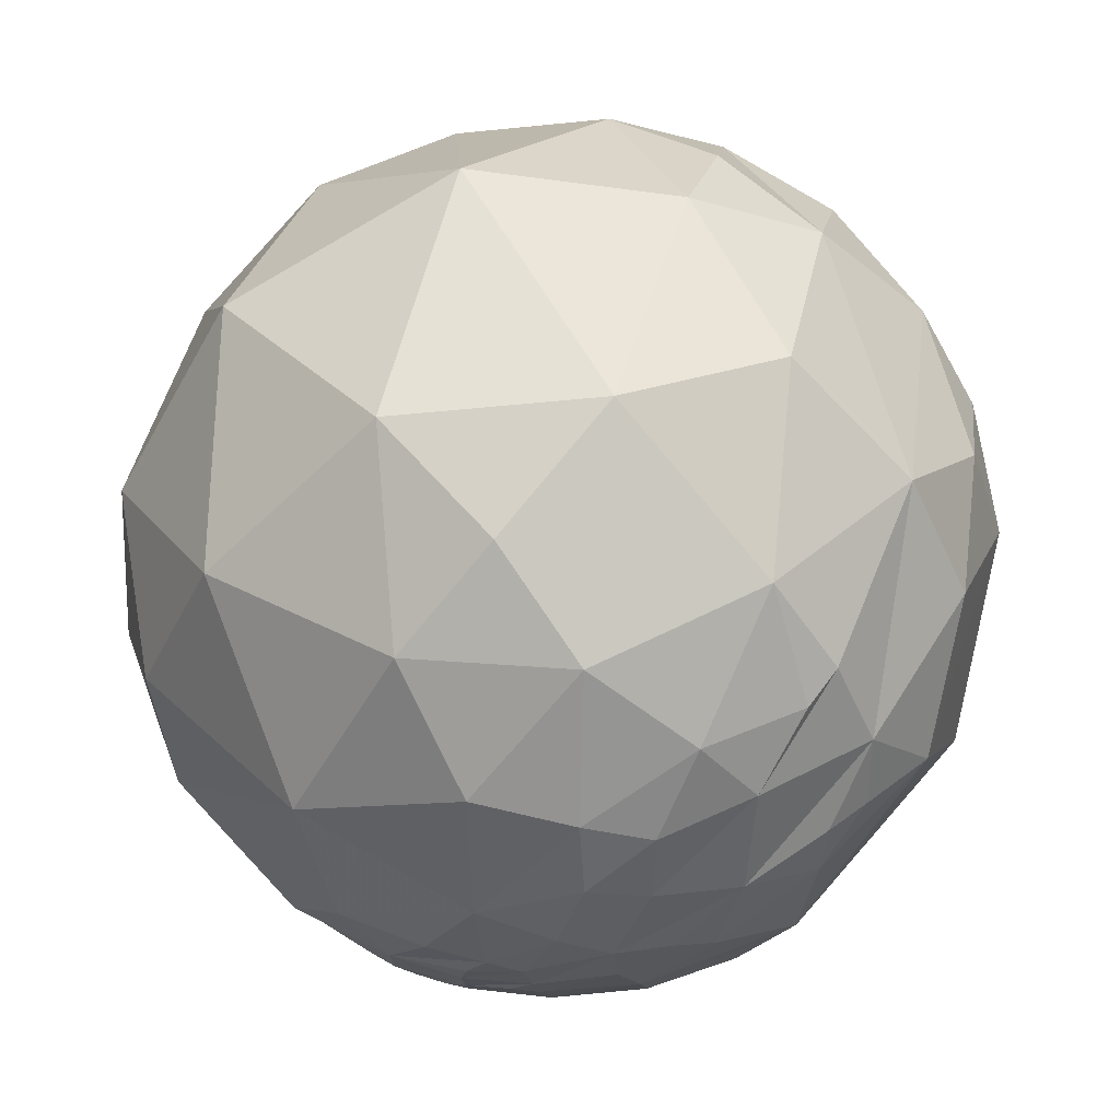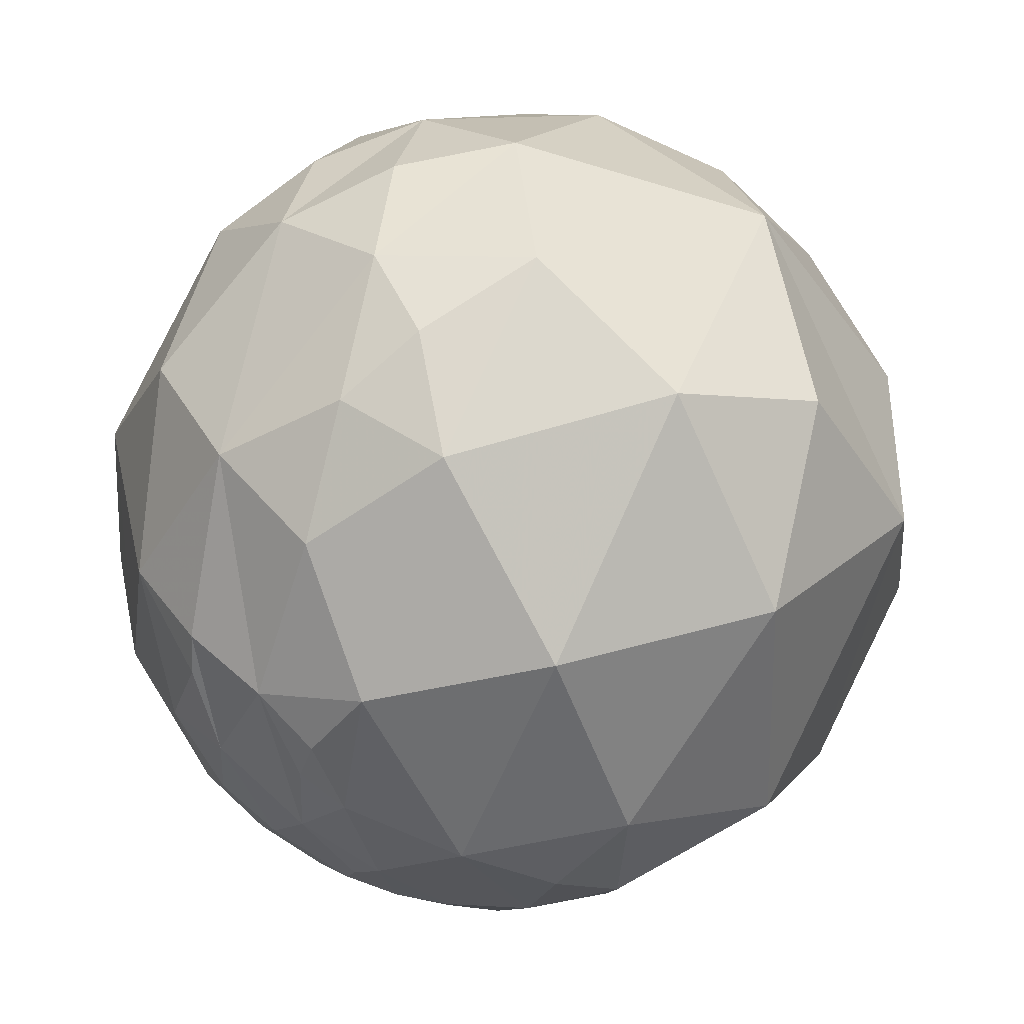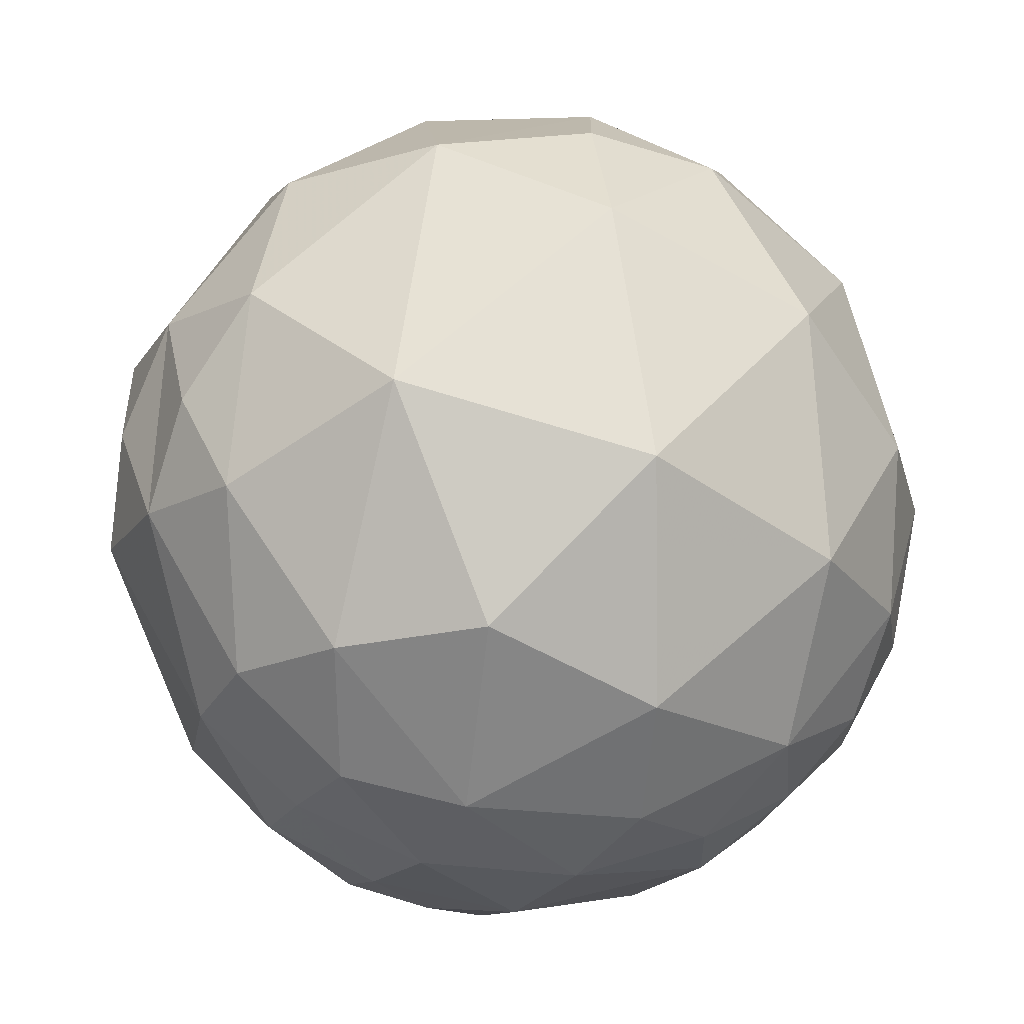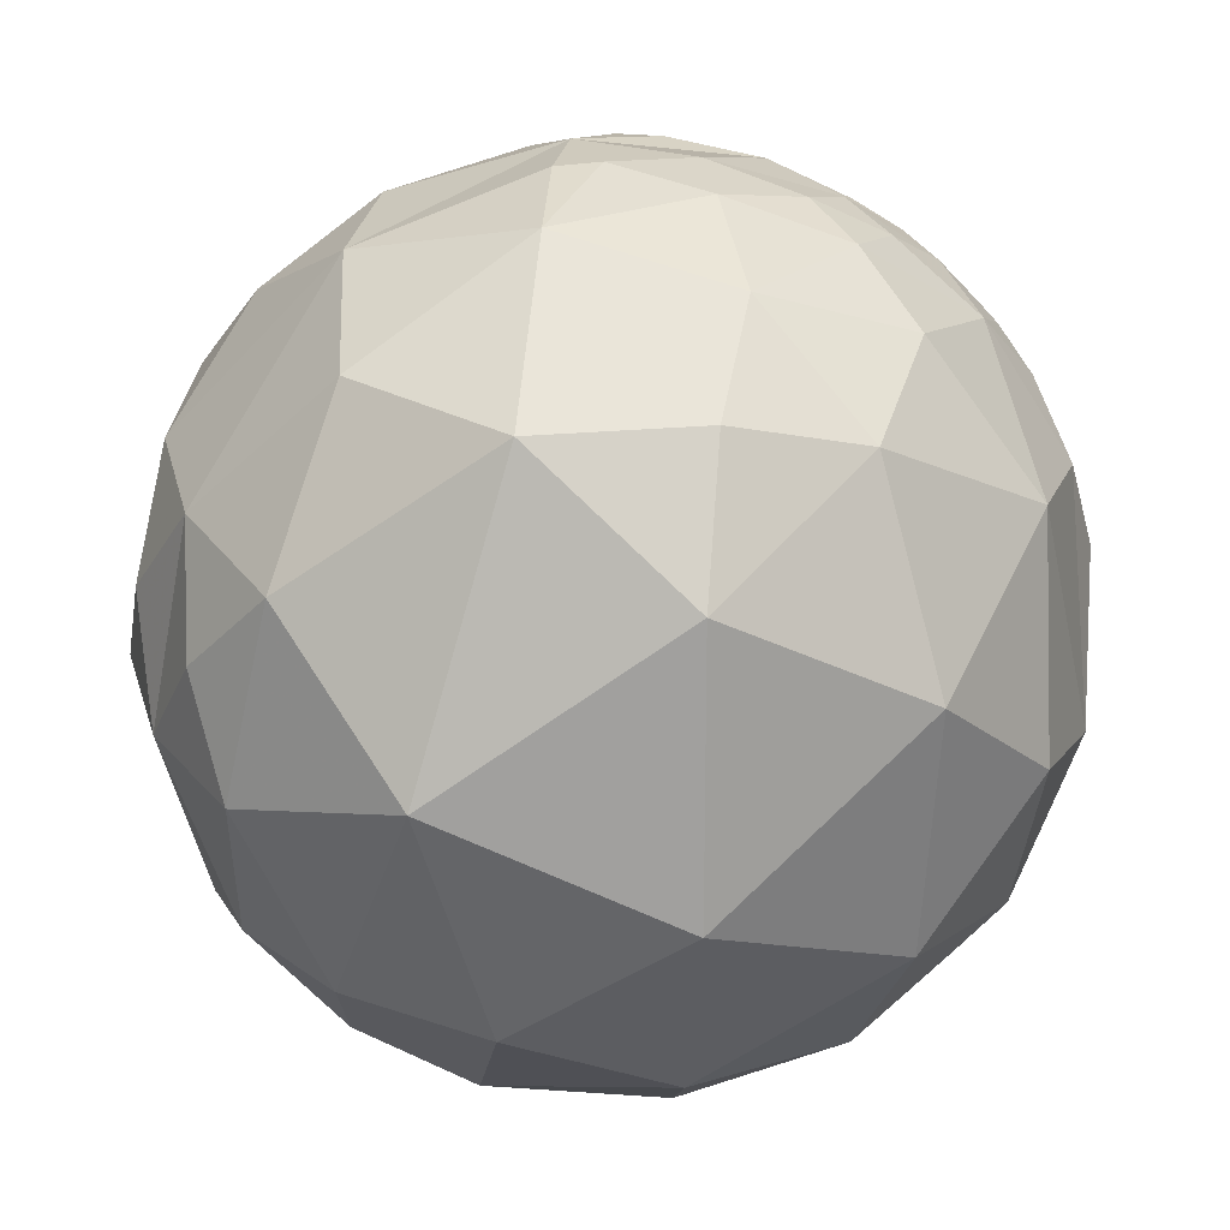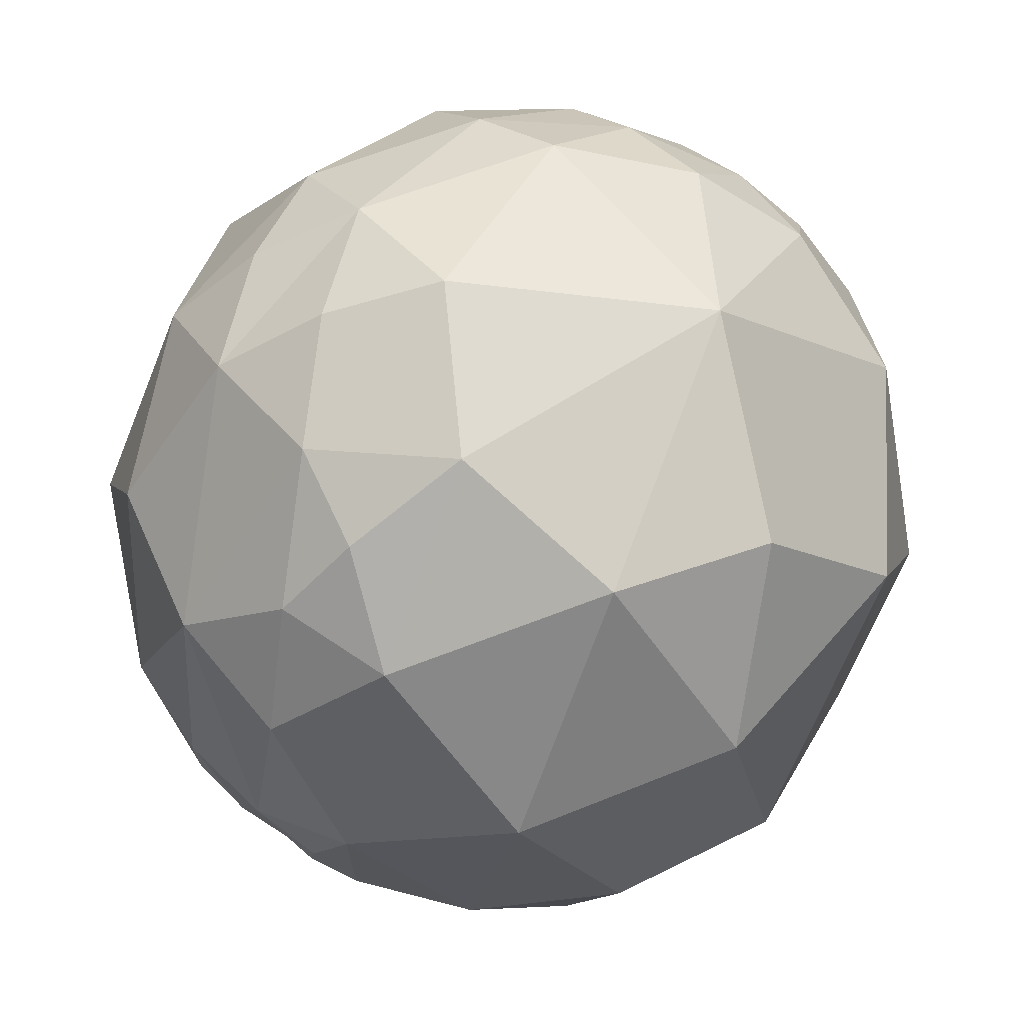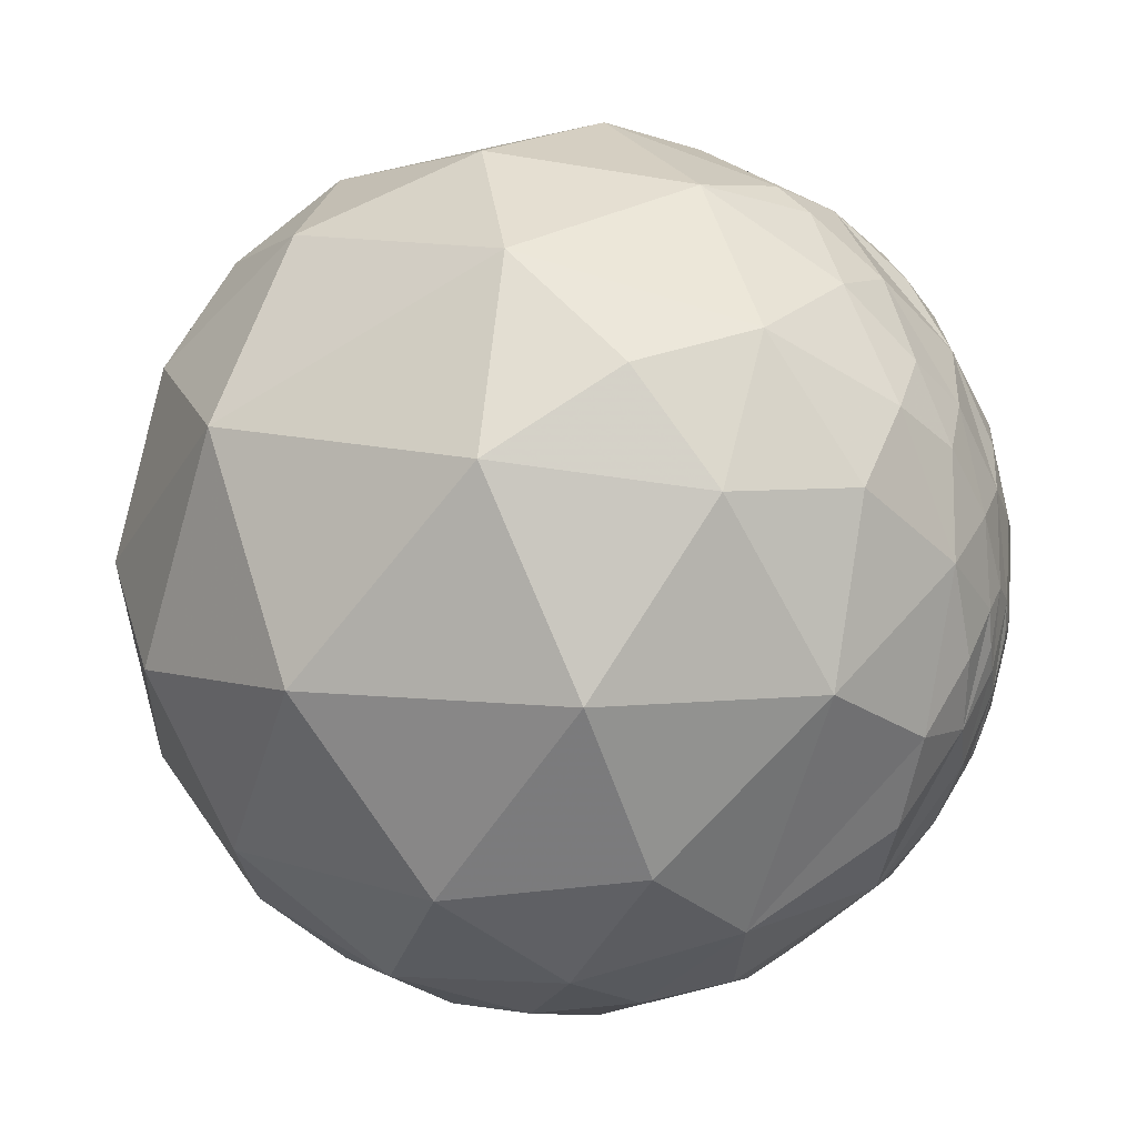
<metadata>
{"format":"obj","ext":"obj","renderer":"f3d","projection":"perspective","resolution":1024,"background":"white","views":[{"elev":79.6,"azim":-36.2,"up":"+Z"},{"elev":-41.1,"azim":86.9,"up":"+Y"},{"elev":27.4,"azim":-179.7,"up":"+Z"},{"elev":69.8,"azim":-169.3,"up":"+Z"},{"elev":-13.7,"azim":96.2,"up":"+Y"},{"elev":57.5,"azim":-116.8,"up":"+Z"}]}
</metadata>
<code>
v -0.5327 -0.7218 0.4418
v -0.3242 -0.7687 0.5513
v -0.1528 -0.8641 0.4796
v 0.06011 -0.8741 0.4819
v 0.16 -0.8753 0.4564
v -0.6207 -0.7569 0.2044
v -0.6254 -0.7248 0.289
v -0.4504 -0.8108 0.3739
v -0.339 -0.8708 0.3561
v 0.006915 -0.9249 0.3801
v -0.6648 -0.7343 0.1374
v -0.6224 -0.7731 0.1224
v -0.4638 -0.8491 0.2527
v -0.431 -0.8927 0.132
v -0.257 -0.919 0.2989
v -0.07686 -0.9909 0.1101
v -0.7766 -0.6299 -0.01274
v -0.7413 -0.6663 0.08048
v -0.6036 -0.7973 0.001289
v -0.7412 -0.6712 0.007392
v -0.3202 -0.9085 -0.2685
v -0.4164 -0.9071 -0.0613
v -0.21 -0.971 -0.1146
v -0.6802 0.2999 0.6688
v -0.188 -0.0464 0.9811
v -0.2269 0.3005 0.9264
v -0.4764 -0.1043 0.873
v 0.5854 0.3424 0.7349
v 0.6247 0.6634 0.4119
v 0.2487 0.6881 0.6817
v 0.1707 0.04532 0.9843
v 0.7436 0.4304 0.5117
v -0.8974 0.4398 -0.03625
v -0.9131 0.2624 0.3121
v -0.3223 0.9465 0.01564
v -0.6368 0.741 -0.213
v -0.7193 0.6572 0.2252
v -0.3159 0.7773 0.544
v 0.3751 0.9072 -0.1902
v 0.3782 0.9143 0.1448
v 0.09442 0.9689 -0.2287
v 0.04265 0.9716 0.2328
v 0.6068 0.7948 0.008847
v 0.9599 0.2772 0.04276
v 0.8277 0.4994 0.2559
v -0.8188 0.4941 -0.2923
v -0.933 0.2886 -0.2148
v -0.1536 0.8569 -0.4921
v -0.4516 0.7764 -0.4395
v -0.6602 0.6126 -0.4346
v -0.2971 0.906 -0.3015
v 0.3195 0.7377 -0.5948
v 0.2013 0.871 -0.4481
v 0.4856 0.8077 -0.3345
v 0.5692 0.6518 -0.5012
v 0.7116 0.6803 -0.1754
v -0.8172 0.3291 -0.4732
v -0.3072 0.4505 -0.8382
v -0.6241 0.3251 -0.7105
v -0.4583 0.6249 -0.632
v 0.07076 0.5164 -0.8534
v 0.1986 0.6488 -0.7346
v -0.01132 0.7174 -0.6965
v 0.2592 0.2579 -0.9308
v 0.3917 0.5545 -0.7343
v 0.7991 0.2402 -0.5512
v -0.676 -0.6655 0.3165
v -0.3706 -0.5796 0.7258
v -0.2587 -0.688 0.678
v -0.4328 -0.6825 0.5889
v 0.1421 -0.6571 0.7403
v -0.03838 -0.7372 0.6746
v -0.08944 -0.6001 0.7949
v 0.2386 -0.6284 0.7404
v 0.2337 -0.7809 0.5793
v 0.8031 -0.565 0.1892
v 0.8097 -0.4141 0.4157
v 0.5949 -0.645 0.4797
v 0.3398 -0.8744 0.3464
v 0.4861 -0.8712 -0.06889
v 0.02908 -0.9645 -0.2626
v -0.1449 -0.7765 -0.6133
v -0.7734 -0.3809 -0.5067
v -0.6546 -0.7038 -0.2759
v -0.8747 -0.4643 -0.1392
v -0.8224 -0.523 -0.2239
v -0.78 -0.6176 -0.1009
v -0.8168 -0.574 -0.0576
v -0.844 -0.536 0.01905
v -0.7386 -0.6526 0.1692
v -0.7619 -0.5617 0.3225
v -0.8352 -0.5224 0.172
v -0.7215 -0.6506 0.237
v -0.8158 -0.188 0.5469
v -0.5238 -0.4058 0.749
v -0.6389 -0.5776 0.5081
v -0.1928 -0.3492 0.917
v 0.5289 -0.07339 0.8455
v 0.2158 -0.426 0.8786
v 0.8052 0.1469 0.5746
v 0.608 -0.4051 0.6828
v 0.921 0.2231 0.3194
v 0.931 -0.08545 0.3548
v 0.9193 -0.3034 0.2506
v 0.8592 -0.4041 -0.3138
v 0.7096 -0.269 -0.6513
v 0.991 -0.1342 -0.001121
v 0.3086 -0.2637 -0.9139
v 0.468 -0.6845 -0.559
v -0.1443 0.2605 -0.9546
v -0.1196 -0.1139 -0.9863
v -0.4223 -0.4192 -0.8037
v -0.578 0.02276 -0.8157
v -0.8647 -0.1598 -0.4762
v -0.795 0.1056 -0.5974
v -0.88 -0.3703 -0.2975
v -0.9648 0.07665 -0.2514
v -0.9159 0.007112 -0.4014
v -0.9509 -0.2759 -0.1406
v -0.9954 0.0806 0.05175
v -0.8708 -0.3929 0.2954
v -0.9463 -0.3075 0.0999
f 6 7 90
f 15 3 9
f 79 5 10
f 10 5 4
f 6 90 18
f 6 18 11
f 6 11 12
f 12 13 6
f 14 15 13
f 26 27 25
f 30 38 26
f 38 24 26
f 26 24 27
f 30 31 28
f 28 29 30
f 47 120 33
f 33 120 34
f 33 34 37
f 38 42 35
f 35 37 38
f 41 42 40
f 40 39 41
f 44 56 45
f 46 57 47
f 50 57 46
f 48 60 49
f 49 60 50
f 51 48 49
f 54 52 53
f 54 56 55
f 55 52 54
f 59 60 58
f 60 63 58
f 62 61 63
f 66 64 65
f 72 71 73
f 74 75 101
f 76 77 78
f 78 79 76
f 80 105 76
f 109 80 81
f 21 84 82
f 86 83 84
f 84 87 86
f 87 88 86
f 85 88 89
f 90 92 89
f 92 67 91
f 92 93 67
f 95 94 96
f 97 68 73
f 99 98 31
f 100 98 101
f 100 101 103
f 44 102 103
f 103 107 44
f 104 107 103
f 105 106 66
f 105 66 107
f 108 106 109
f 111 110 64
f 113 114 115
f 83 114 113
f 114 118 115
f 117 118 119
f 94 120 121
f 121 120 122
f 8 1 7
f 8 7 6
f 1 8 2
f 70 1 2
f 8 9 3
f 10 4 3
f 10 3 15
f 11 18 12
f 12 14 13
f 15 9 13
f 16 15 14
f 15 16 10
f 10 16 79
f 20 18 17
f 12 20 19
f 19 22 14
f 21 23 22
f 37 36 33
f 37 35 36
f 24 37 34
f 26 25 31
f 26 31 30
f 40 29 43
f 42 30 40
f 30 29 40
f 41 35 42
f 28 32 29
f 29 32 45
f 43 45 56
f 39 40 43
f 49 36 51
f 36 35 51
f 46 36 50
f 50 36 49
f 33 46 47
f 54 53 39
f 55 65 52
f 60 48 63
f 59 57 60
f 62 63 52
f 63 53 52
f 61 58 63
f 66 65 55
f 61 62 65
f 70 2 69
f 70 68 96
f 70 69 68
f 70 96 1
f 1 96 67
f 2 3 72
f 69 72 73
f 69 73 68
f 4 5 75
f 71 72 74
f 72 75 74
f 99 73 71
f 31 97 99
f 99 97 73
f 99 101 98
f 97 25 27
f 94 95 27
f 24 94 27
f 98 28 31
f 78 75 79
f 101 75 78
f 80 79 16
f 79 80 76
f 23 21 81
f 104 77 76
f 102 100 103
f 107 76 105
f 104 76 107
f 108 66 106
f 44 45 102
f 66 55 56
f 64 66 108
f 21 82 81
f 84 20 87
f 19 20 84
f 87 17 88
f 112 82 84
f 112 111 108
f 108 82 112
f 108 111 64
f 109 82 108
f 110 111 113
f 113 58 110
f 116 83 86
f 116 86 85
f 83 116 114
f 64 110 61
f 110 58 61
f 58 113 59
f 59 113 115
f 115 118 57
f 57 59 115
f 89 18 90
f 85 86 88
f 90 7 93
f 92 90 93
f 91 67 96
f 85 89 119
f 118 114 119
f 119 114 116
f 122 92 121
f 92 91 121
f 119 122 120
f 120 117 119
f 121 96 94
f 47 57 117
f 94 34 120
f 8 3 2
f 6 13 8
f 9 8 13
f 18 20 12
f 19 14 12
f 22 23 16
f 14 22 16
f 37 24 38
f 30 42 38
f 45 43 29
f 36 46 33
f 53 48 41
f 41 39 53
f 41 48 51
f 41 51 35
f 54 43 56
f 39 43 54
f 60 57 50
f 48 53 63
f 62 52 65
f 69 2 72
f 72 3 75
f 3 4 75
f 97 95 68
f 95 96 68
f 99 71 74
f 74 101 99
f 97 27 95
f 25 97 31
f 100 32 28
f 28 98 100
f 75 5 79
f 81 16 23
f 81 80 16
f 104 103 77
f 103 101 77
f 101 78 77
f 106 105 109
f 105 80 109
f 45 32 100
f 100 102 45
f 107 66 44
f 44 66 56
f 84 21 22
f 84 22 19
f 20 17 87
f 82 109 81
f 84 83 112
f 113 111 112
f 112 83 113
f 61 65 64
f 88 18 89
f 17 18 88
f 7 1 67
f 67 93 7
f 85 119 116
f 92 122 119
f 92 119 89
f 91 96 121
f 117 57 118
f 47 117 120
f 24 34 94

</code>
